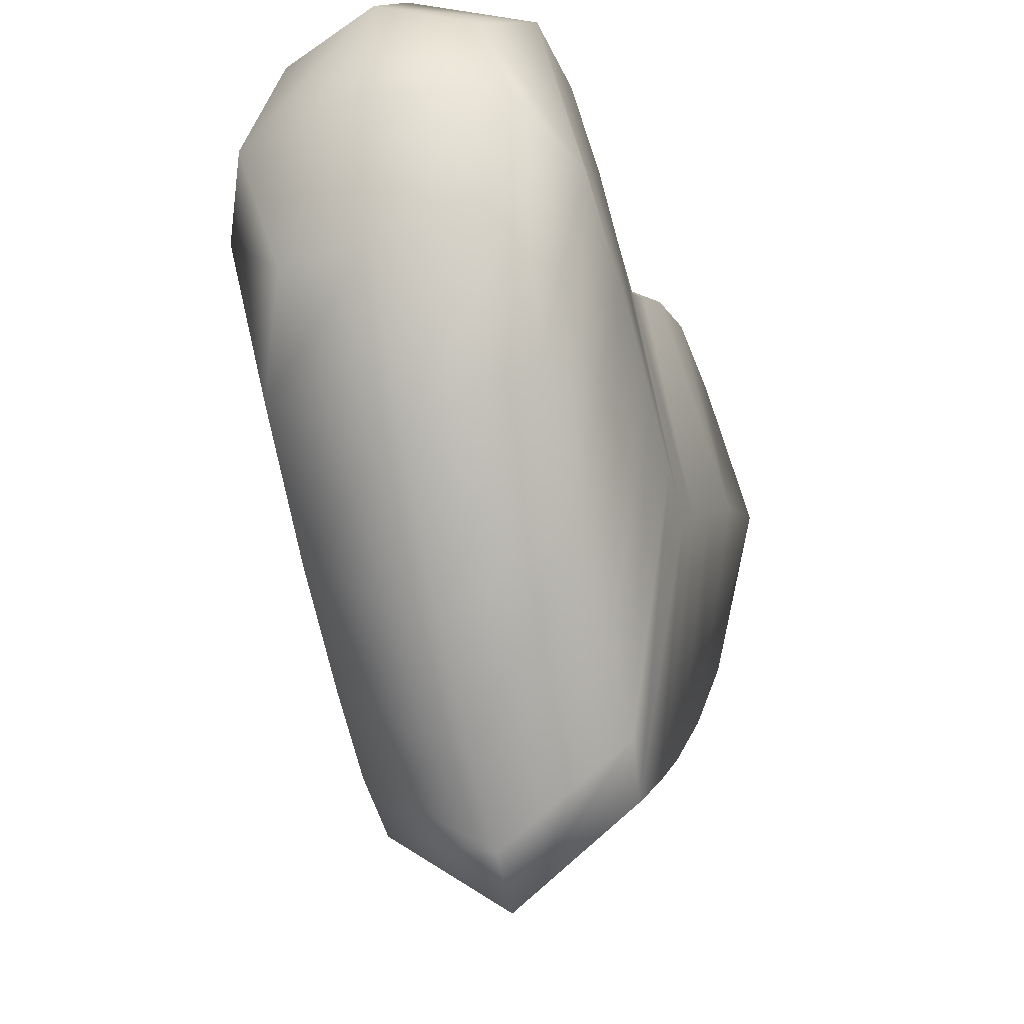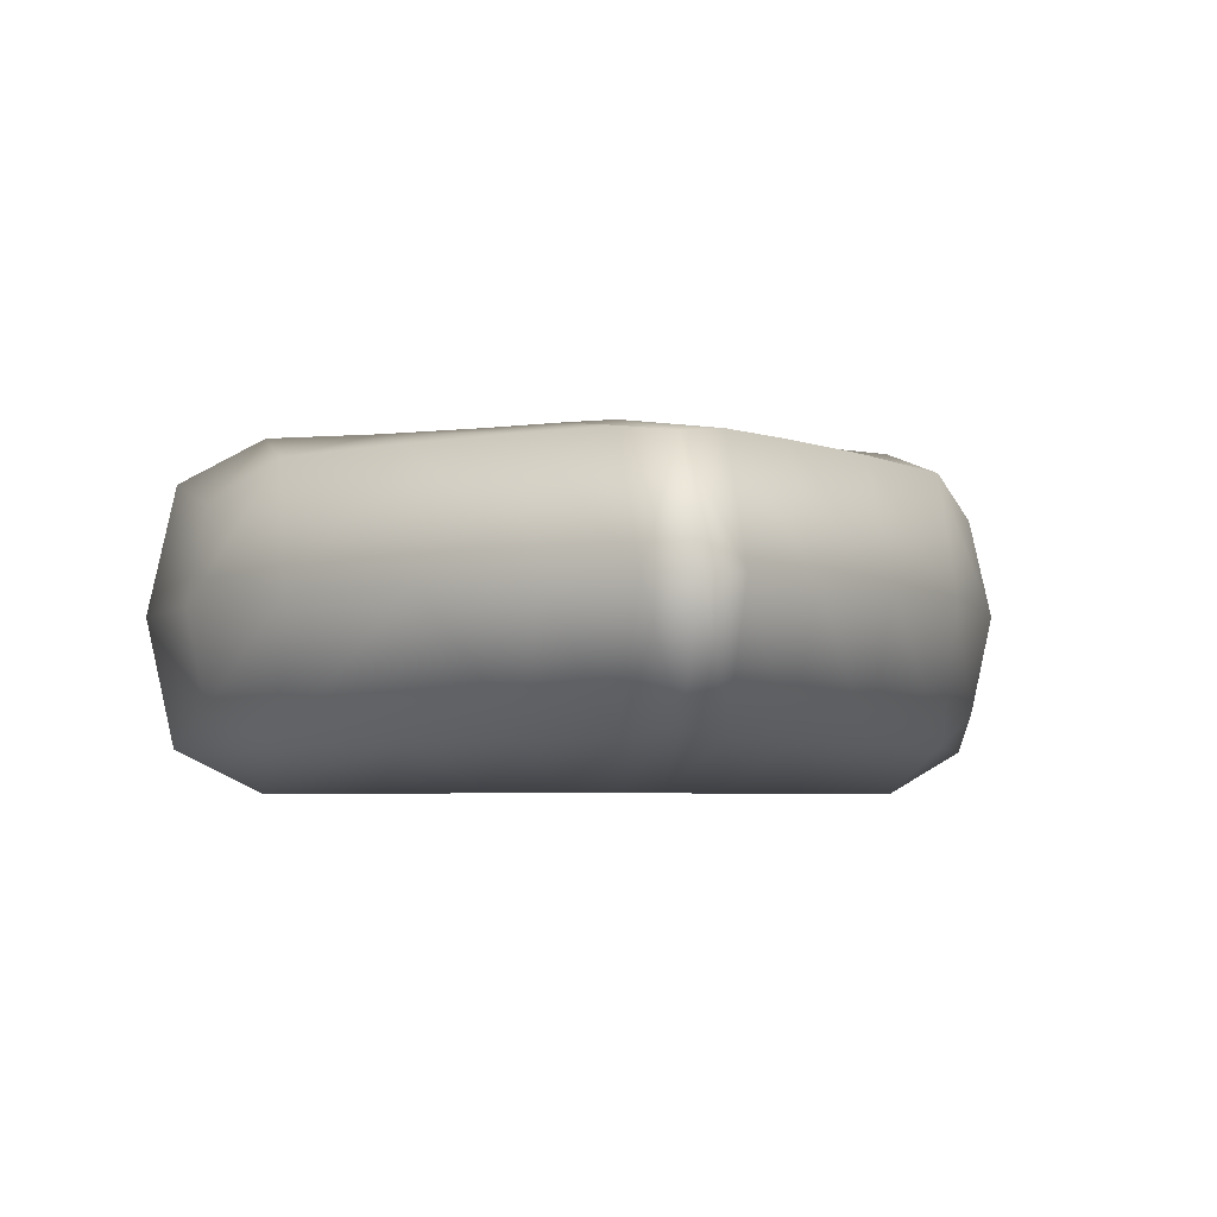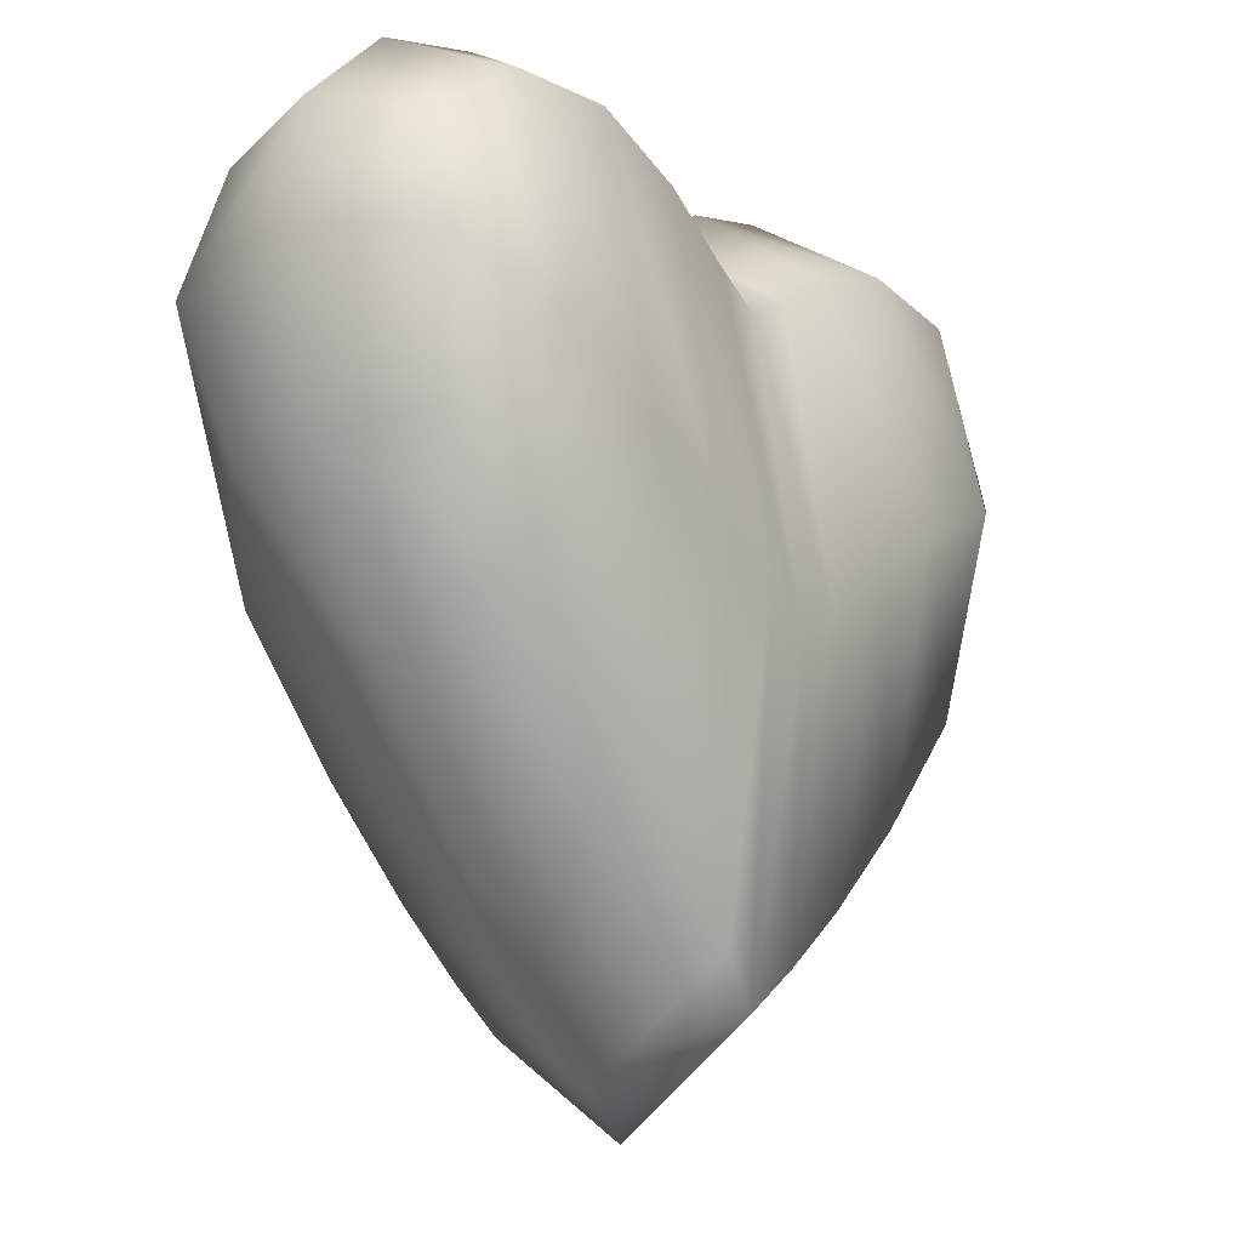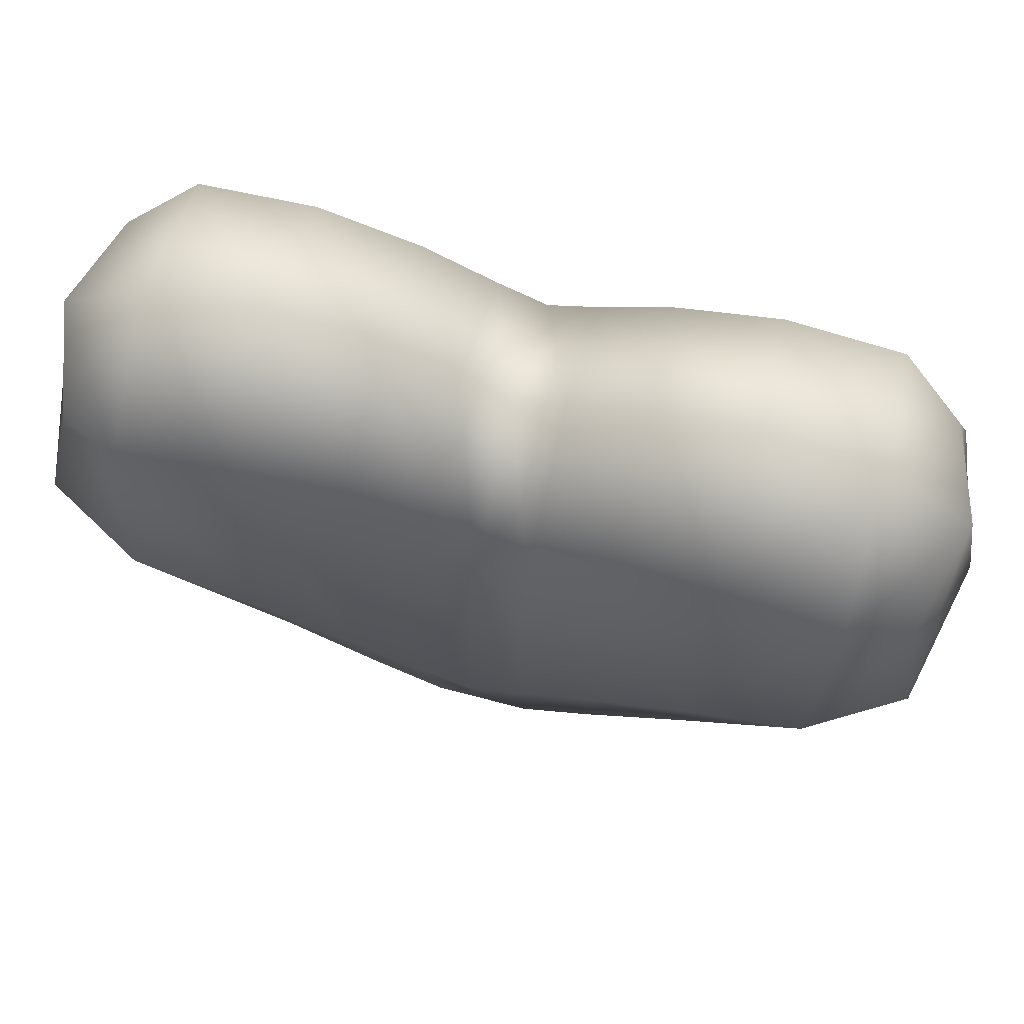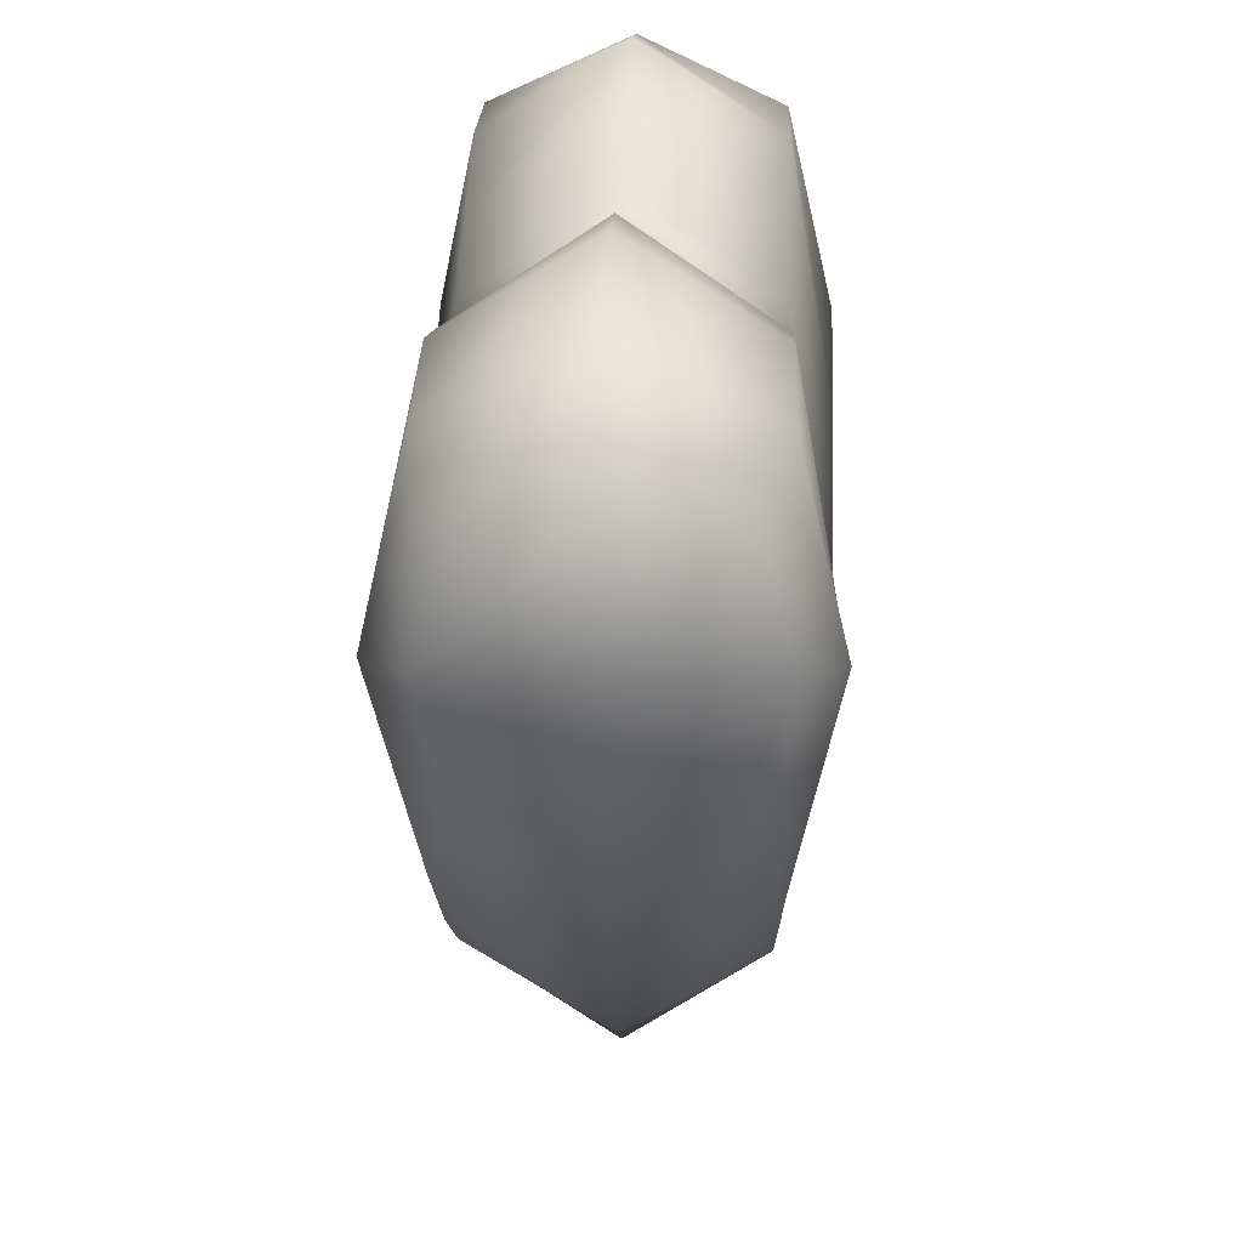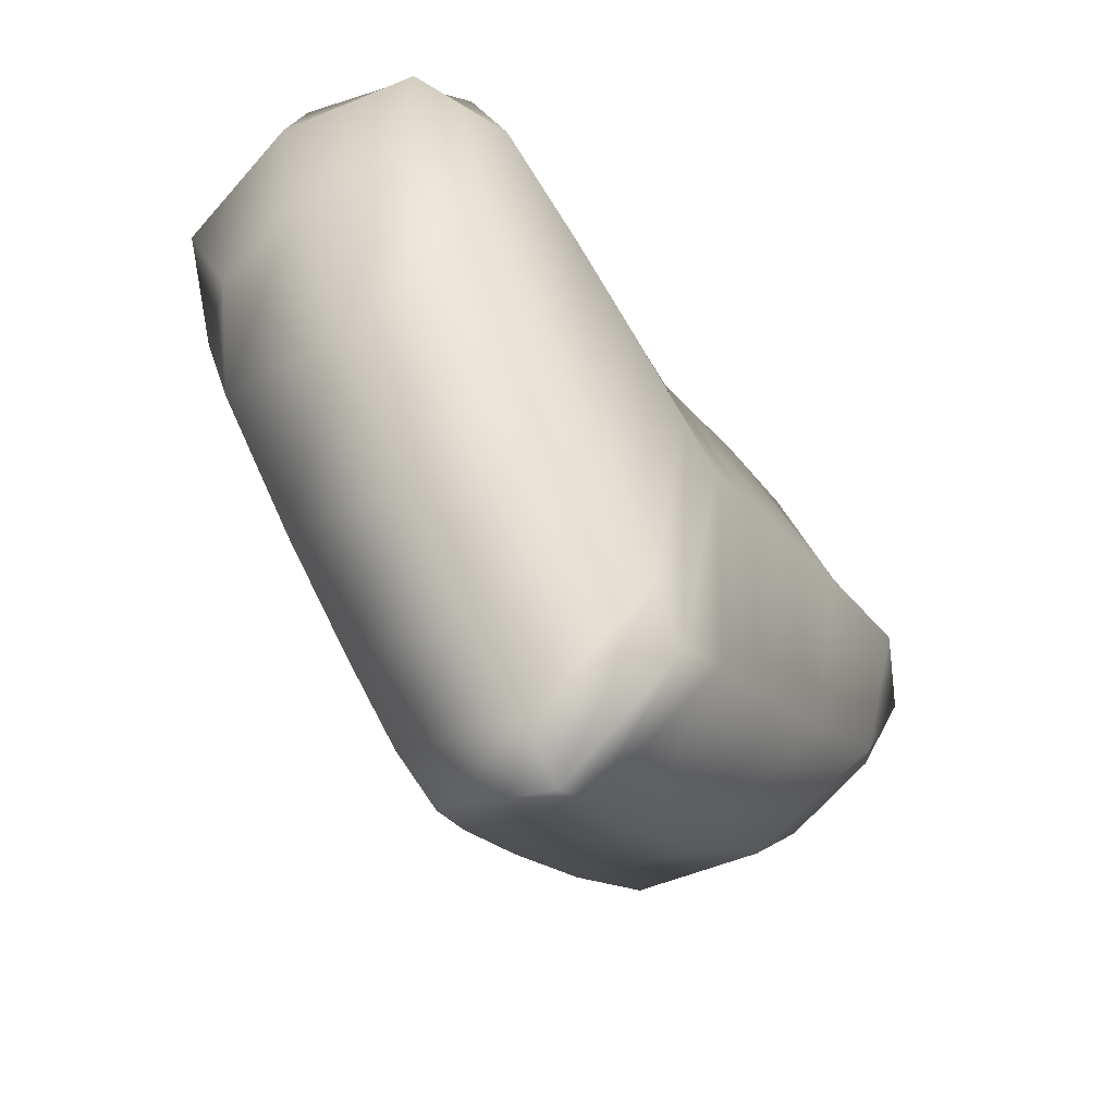
<metadata>
{"format":"obj","ext":"obj","renderer":"f3d","projection":"perspective","resolution":1024,"background":"white","views":[{"elev":-31.5,"azim":108.2,"up":"+Y"},{"elev":-4.4,"azim":-10.3,"up":"+Z"},{"elev":-15.7,"azim":-55.4,"up":"+Y"},{"elev":73.6,"azim":-165.5,"up":"+Y"},{"elev":29.1,"azim":92.3,"up":"+Y"},{"elev":-65.3,"azim":126.1,"up":"+Y"}]}
</metadata>
<code>
g default
v -0.3188 1.439 0.08237
v 0.3188 1.439 0.08237
v -0.3274 1.633 0.08237
v 0.3274 1.633 0.08237
v -0.3274 1.633 -0.08237
v 0.3274 1.633 -0.08237
v -0.3188 1.439 -0.08237
v 0.3188 1.439 -0.08237
v -0.000849 1.109 0.1041
v 0 1.597 0.1112
v 0 1.597 -0.1112
v -0.000849 1.109 -0.1041
v -0.178 1.261 0.1112
v -0.1798 1.684 0.1112
v -0.1798 1.684 -0.1112
v -0.178 1.261 -0.1112
v 0.178 1.261 0.1112
v 0.1798 1.684 0.1112
v 0.1798 1.684 -0.1112
v 0.178 1.261 -0.1112
v 0.03963 1.143 0.1112
v 0.04033 1.619 0.1112
v 0.04033 1.619 -0.1112
v 0.03963 1.143 -0.1112
v -0.03963 1.143 0.1112
v -0.04033 1.619 0.1112
v -0.04033 1.619 -0.1112
v -0.03963 1.143 -0.1112
v -0.09924 1.19 0.1112
v -0.04037 1.381 0.1483
v -0.09904 1.656 0.1112
v -0.04031 1.698 0
v -0.09904 1.656 -0.1112
v -0.04037 1.381 -0.1483
v -0.09924 1.19 -0.1112
v -0.0373 1.064 0
v 0.1789 1.472 0.1483
v 0.2655 1.356 0.1112
v 0.2737 1.673 0.1112
v 0.1801 1.754 0
v 0.2737 1.673 -0.1112
v 0.1789 1.472 -0.1483
v 0.2655 1.356 -0.1112
v 0.1777 1.19 0
v 0.09924 1.19 0.1112
v 0.09904 1.656 0.1112
v 0.09904 1.656 -0.1112
v 0.09924 1.19 -0.1112
v 0.0373 1.064 0
v 0 1.356 0.1483
v 0.04037 1.381 0.1483
v 0 1.677 0
v 0.04031 1.698 0
v 0 1.356 -0.1483
v 0.04037 1.381 -0.1483
v -0.2655 1.356 -0.1112
v -0.1777 1.19 0
v -0.2655 1.356 0.1112
v -0.3349 1.43 0
v 0.3349 1.43 0
v 0.3418 1.543 -0.1112
v 0.3488 1.657 0
v 0.3418 1.543 0.1112
v -0.3418 1.543 0.1112
v -0.3488 1.657 0
v -0.3418 1.543 -0.1112
v -0.2737 1.673 -0.1112
v -0.1789 1.472 -0.1483
v -0.2737 1.673 0.1112
v -0.1801 1.754 0
v -0.1789 1.472 0.1483
v -0.2642 1.303 0
v 0.3659 1.553 0
v -0.3659 1.553 0
v -0.2696 1.514 -0.1483
v -0.2751 1.726 0
v -0.2696 1.514 0.1483
v -0.09914 1.423 0.1483
v -0.09901 1.733 0
v -0.09914 1.423 -0.1483
v -0.09928 1.112 0
v 0.2696 1.514 0.1483
v 0.2751 1.726 0
v 0.2696 1.514 -0.1483
v 0.2642 1.303 0
v 0.09914 1.423 0.1483
v 0.09901 1.733 0
v 0.09914 1.423 -0.1483
v 0.09928 1.112 0
v -0.000849 1.03 0
g pCube1
f 10 50 51 22
f 50 9 21 51
f 11 52 53 23
f 52 10 22 53
f 12 54 55 24
f 54 11 23 55
f 7 56 72 59
f 56 16 57 72
f 72 57 13 58
f 59 72 58 1
f 2 60 73 63
f 60 8 61 73
f 73 61 6 62
f 63 73 62 4
f 7 59 74 66
f 59 1 64 74
f 74 64 3 65
f 66 74 65 5
f 5 67 75 66
f 67 15 68 75
f 75 68 16 56
f 66 75 56 7
f 3 69 76 65
f 69 14 70 76
f 76 70 15 67
f 65 76 67 5
f 1 58 77 64
f 58 13 71 77
f 77 71 14 69
f 64 77 69 3
f 14 71 78 31
f 71 13 29 78
f 78 29 25 30
f 31 78 30 26
f 15 70 79 33
f 70 14 31 79
f 79 31 26 32
f 33 79 32 27
f 16 68 80 35
f 68 15 33 80
f 80 33 27 34
f 35 80 34 28
f 13 57 81 29
f 57 16 35 81
f 81 35 28 36
f 29 81 36 25
f 18 37 82 39
f 37 17 38 82
f 82 38 2 63
f 39 82 63 4
f 19 40 83 41
f 40 18 39 83
f 83 39 4 62
f 41 83 62 6
f 20 42 84 43
f 42 19 41 84
f 84 41 6 61
f 43 84 61 8
f 17 44 85 38
f 44 20 43 85
f 85 43 8 60
f 38 85 60 2
f 22 51 86 46
f 51 21 45 86
f 86 45 17 37
f 46 86 37 18
f 23 53 87 47
f 53 22 46 87
f 87 46 18 40
f 47 87 40 19
f 24 55 88 48
f 55 23 47 88
f 88 47 19 42
f 48 88 42 20
f 21 49 89 45
f 49 24 48 89
f 89 48 20 44
f 45 89 44 17
f 26 30 50 10
f 30 25 9 50
f 27 32 52 11
f 32 26 10 52
f 28 34 54 12
f 34 27 11 54
f 36 28 12 90
f 36 90 9 25
f 90 12 24 49
f 9 90 49 21

</code>
